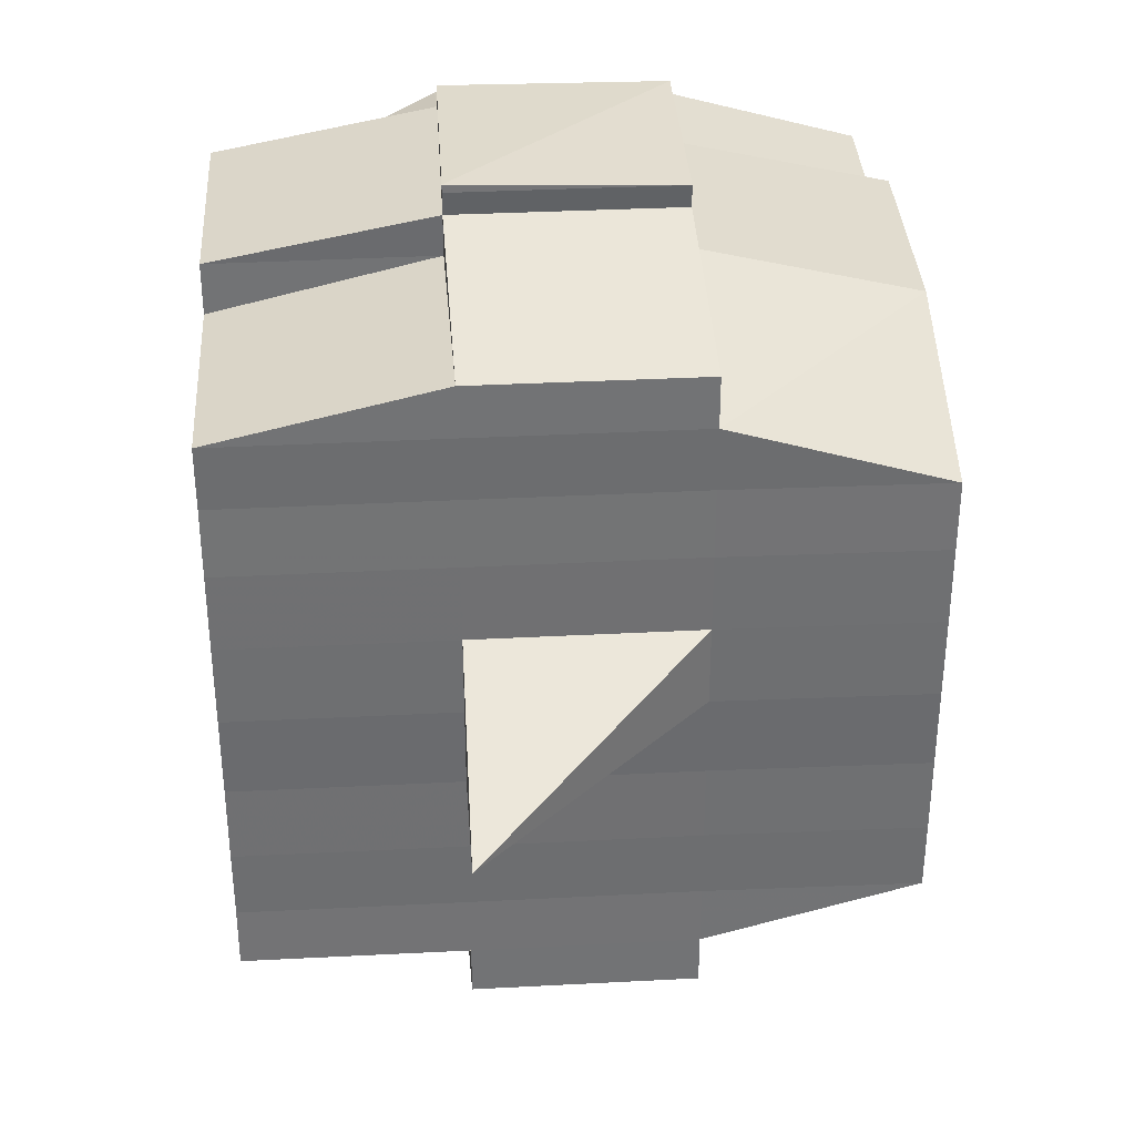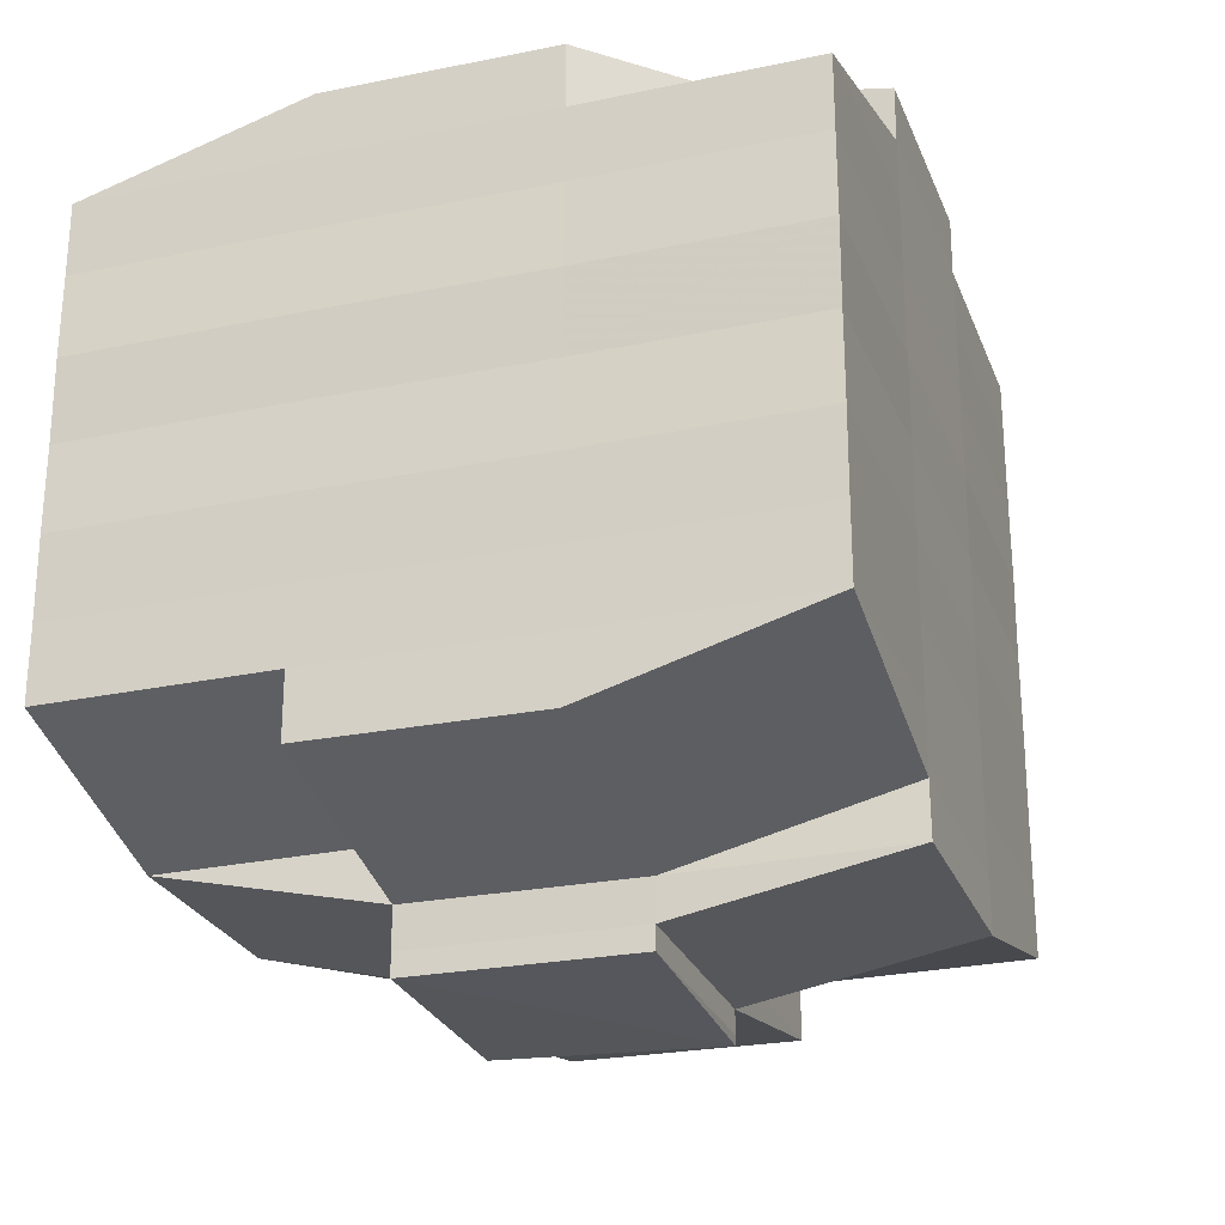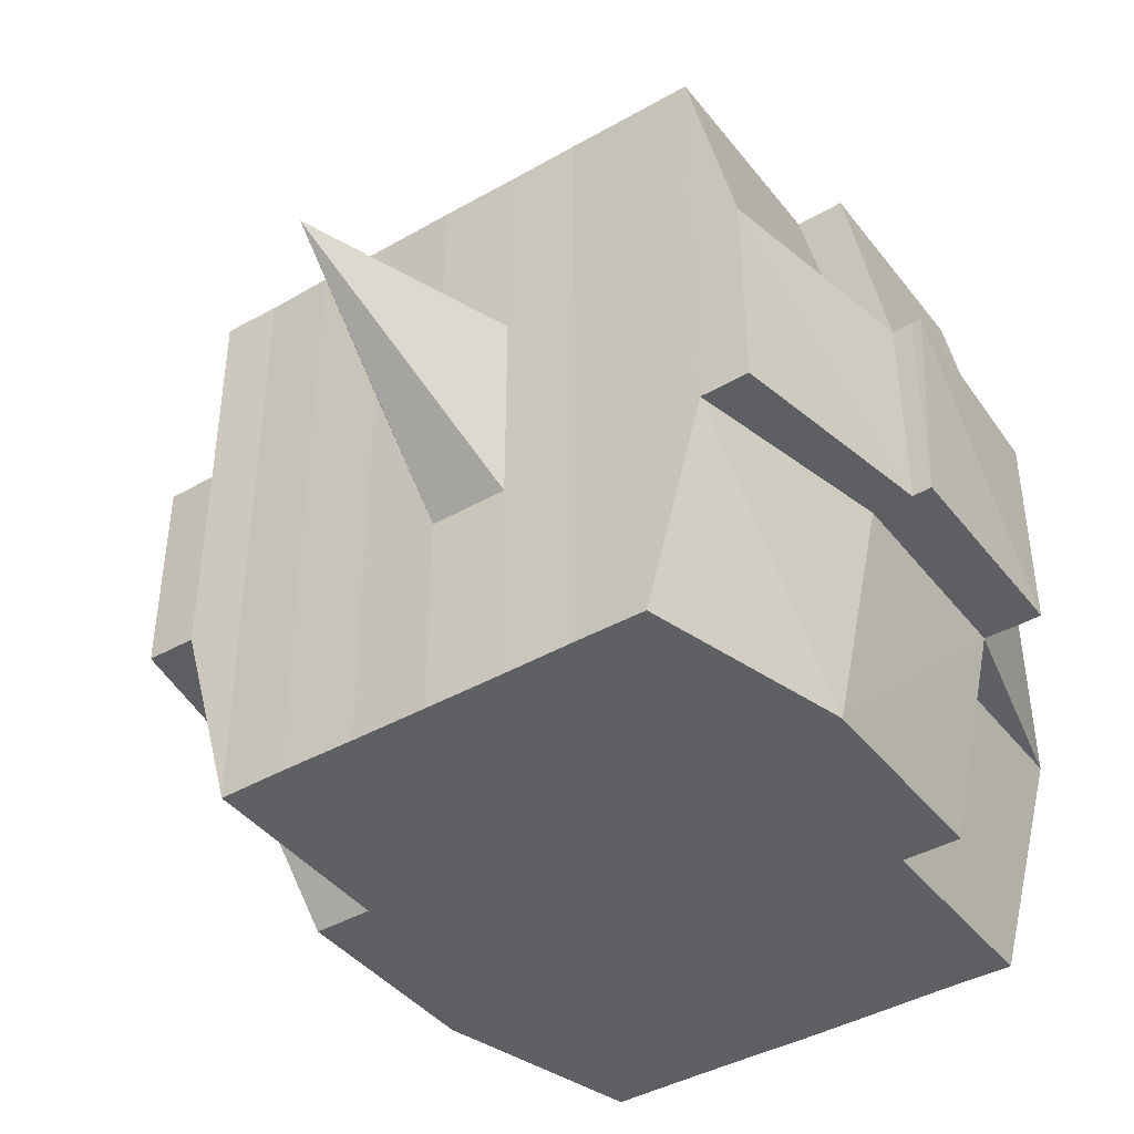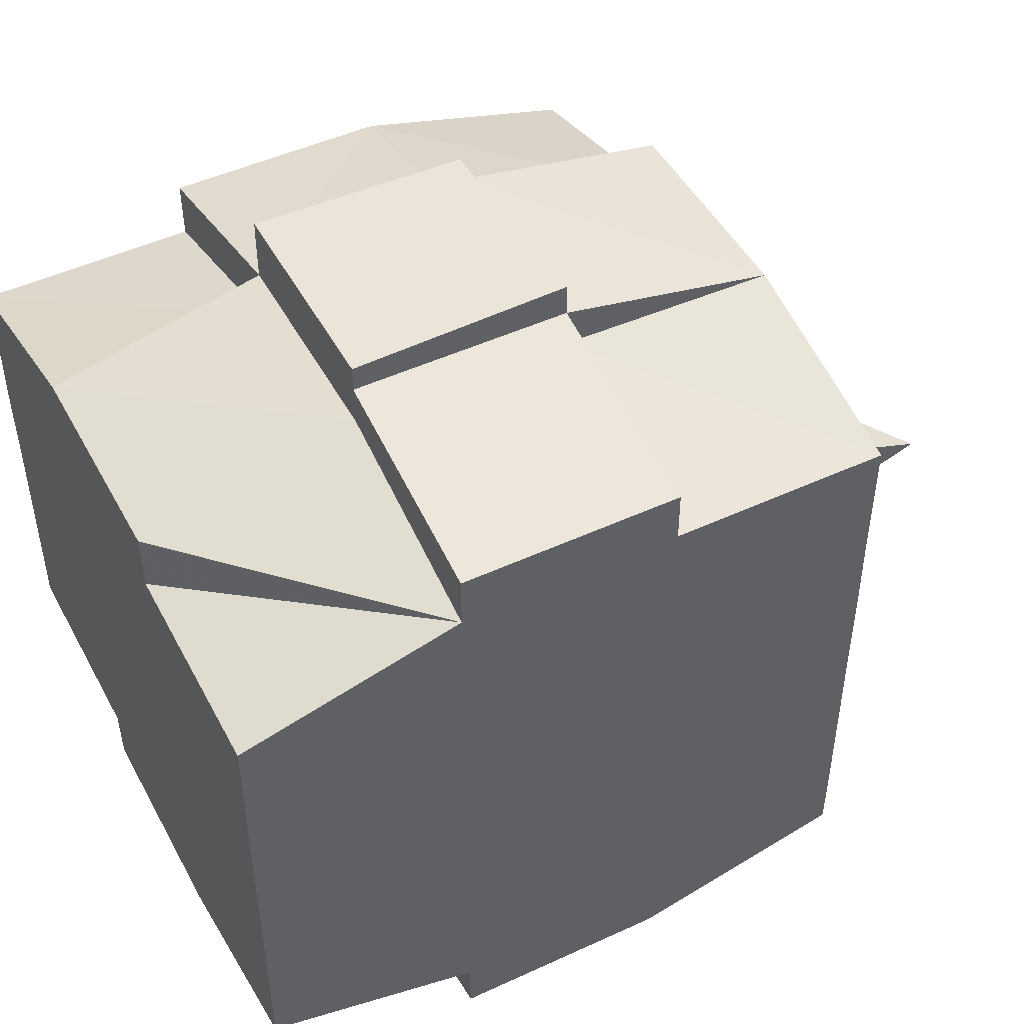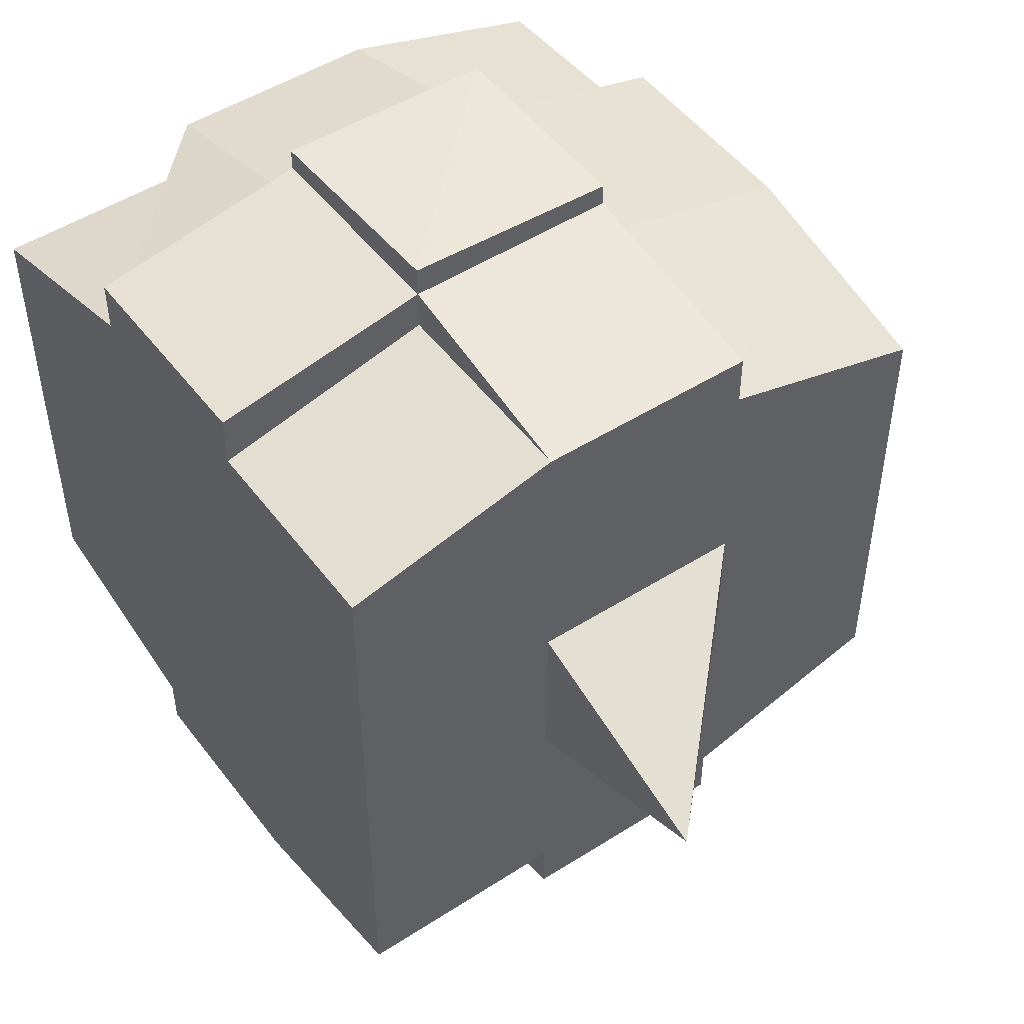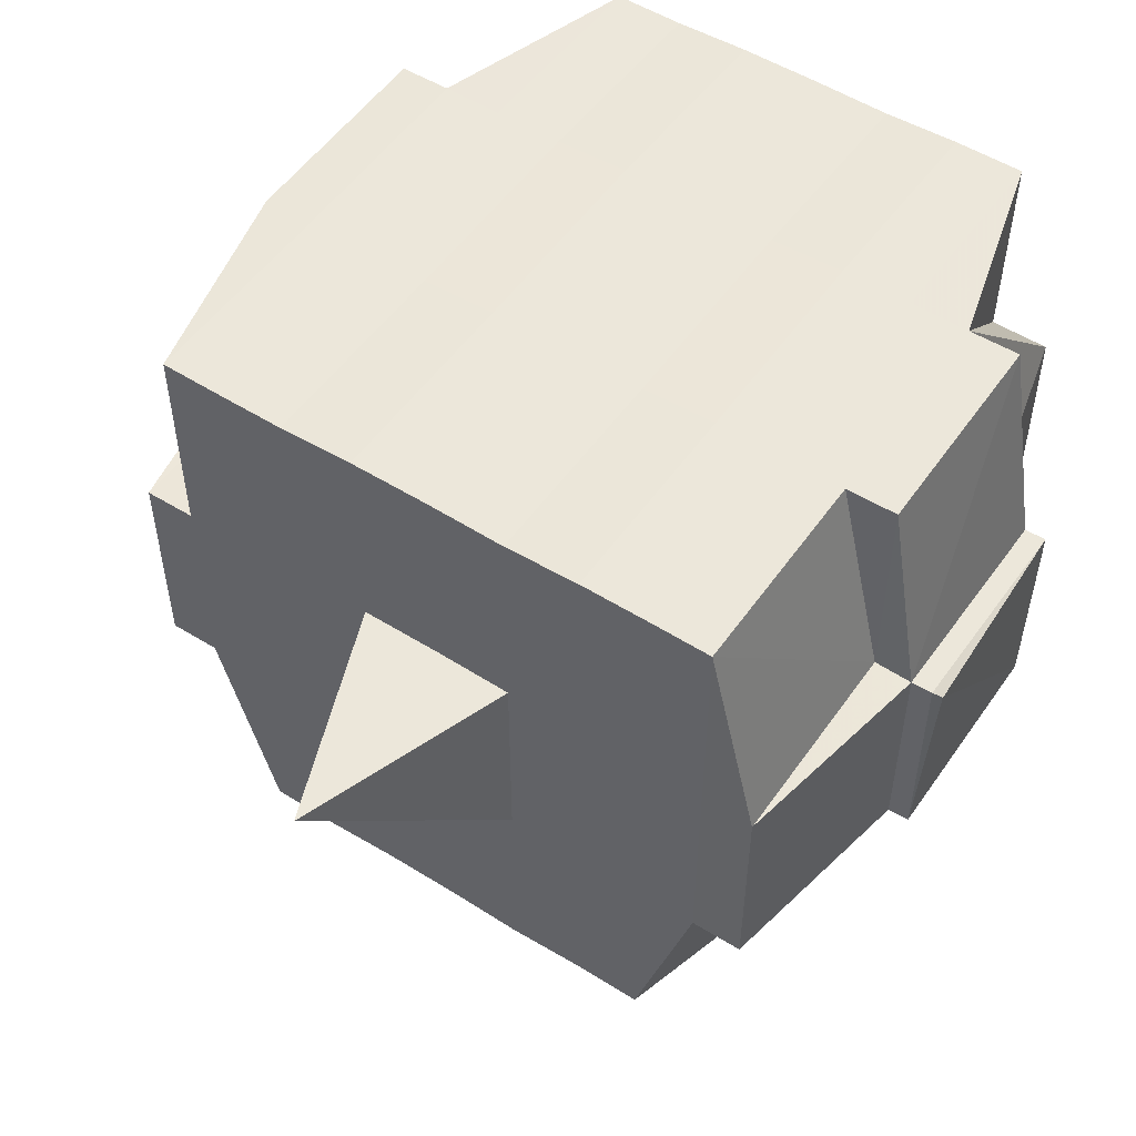
<metadata>
{"format":"obj","ext":"obj","renderer":"f3d","projection":"perspective","resolution":1024,"background":"white","views":[{"elev":35.6,"azim":-93.8,"up":"+Z"},{"elev":-25.9,"azim":108.5,"up":"+Z"},{"elev":-41.7,"azim":-55.5,"up":"+Y"},{"elev":48.0,"azim":152.8,"up":"+Z"},{"elev":48.8,"azim":-125.7,"up":"+Z"},{"elev":52.3,"azim":-56.1,"up":"+Y"}]}
</metadata>
<code>
o 5115
v 2175 1891 14.1
v 2175 1891 14.1
v 2175 1891 14.1
v 2175 1891 14.1
v 2175 1891 14.1
v 2175 1891 14.1
v 2175 1891 14.1
v 2175 1891 14.1
v 2175 1891 14.1
v 2175 1891 14.1
v 2175 1891 14.1
v 2175 1891 14.1
v 2175 1891 14.1
v 2175 1891 14.1
v 2175 1891 14.1
v 2175 1891 14.1
v 2175 1891 14.1
v 2175 1891 14.1
v 2175 1891 14.1
v 2175 1891 14.1
v 2175 1891 14.1
v 2175 1891 14.1
v 2175 1891 14.1
v 2175 1891 14.09
v 2175 1891 14.09
v 2175 1891 14.09
v 2175 1891 14.09
v 2175 1891 14.1
v 2175 1891 14.09
v 2175 1891 14.09
v 2175 1891 14.09
v 2175 1891 14.09
v 2175 1891 14.09
v 2175 1891 14.08
v 2175 1891 14.09
v 2175 1891 14.08
v 2175 1891 14.08
v 2175 1891 14.09
v 2175 1891 14.09
v 2175 1891 14.09
v 2175 1891 14.09
v 2175 1891 14.09
v 2175 1891 14.09
v 2175 1891 14.09
v 2175 1891 14.09
v 2175 1891 14.08
v 2175 1891 14.08
v 2175 1891 14.08
v 2175 1891 14.08
v 2175 1891 14.08
v 2175 1891 14.09
v 2175 1891 14.08
v 2175 1891 14.08
v 2175 1891 14.08
v 2175 1891 14.08
v 2175 1891 14.08
v 2175 1891 14.08
v 2175 1891 14.07
v 2175 1891 14.08
v 2175 1891 14.07
v 2175 1891 14.07
v 2175 1891 14.08
v 2175 1891 14.08
v 2175 1891 14.07
v 2175 1891 14.08
v 2175 1891 14.07
v 2175 1891 14.07
v 2175 1891 14.08
v 2175 1891 14.07
v 2175 1891 14.07
v 2175 1891 14.07
v 2175 1891 14.07
v 2175 1891 14.07
v 2175 1891 14.07
v 2175 1891 14.07
v 2175 1891 14.07
v 2175 1891 14.07
v 2175 1891 14.06
v 2175 1891 14.07
v 2175 1891 14.07
v 2175 1891 14.07
v 2175 1891 14.07
v 2175 1891 14.06
v 2175 1891 14.06
v 2175 1891 14.06
v 2175 1891 14.06
v 2175 1891 14.06
v 2175 1891 14.06
v 2175 1891 14.06
v 2175 1891 14.06
v 2175 1891 14.06
v 2175 1891 14.06
v 2175 1891 14.06
v 2175 1891 14.07
v 2175 1891 14.07
v 2175 1891 14.06
v 2175 1891 14.06
v 2175 1891 14.07
v 2175 1891 14.07
v 2175 1891 14.07
v 2175 1891 14.06
v 2175 1891 14.07
v 2175 1891 14.06
v 2175 1891 14.06
v 2175 1891 14.06
v 2175 1891 14.06
v 2175 1891 14.07
v 2175 1891 14.07
v 2175 1891 14.07
v 2175 1891 14.07
v 2175 1891 14.07
v 2175 1891 14.07
v 2175 1891 14.07
v 2175 1891 14.07
v 2175 1891 14.07
v 2175 1891 14.07
v 2175 1891 14.07
v 2175 1891 14.08
v 2175 1891 14.07
v 2175 1891 14.07
v 2175 1891 14.08
v 2175 1891 14.08
v 2175 1891 14.08
v 2175 1891 14.08
v 2175 1891 14.07
v 2175 1891 14.08
v 2175 1891 14.08
v 2175 1891 14.08
v 2175 1891 14.08
v 2175 1891 14.08
v 2175 1891 14.08
v 2175 1891 14.08
v 2175 1891 14.09
v 2175 1891 14.08
v 2175 1891 14.08
v 2175 1891 14.08
v 2175 1891 14.09
v 2175 1891 14.09
v 2175 1891 14.09
v 2175 1891 14.09
v 2175 1891 14.09
v 2175 1891 14.09
v 2175 1891 14.09
v 2175 1891 14.09
v 2175 1891 14.1
v 2175 1891 14.1
v 2175 1891 14.1
v 2175 1891 14.1
v 2175 1891 14.1
v 2175 1891 14.1
v 2175 1891 14.1
v 2175 1891 14.09
v 2175 1891 14.09
v 2175 1891 14.09
v 2175 1891 14.09
v 2175 1891 14.09
v 2175 1891 14.09
v 2175 1891 14.09
v 2175 1891 14.09
v 2175 1891 14.09
v 2175 1891 14.1
v 2175 1891 14.1
v 2175 1891 14.1
v 2175 1891 14.1
v 2175 1891 14.1
v 2175 1891 14.1
v 2175 1891 14.1
v 2175 1891 14.1
v 2175 1891 14.1
v 2175 1891 14.1
v 2175 1891 14.1
v 2175 1891 14.1
v 2175 1891 14.1
v 2175 1891 14.1
v 2175 1891 14.1
v 2175 1891 14.1
v 2175 1891 14.1
v 2175 1891 14.1
v 2175 1891 14.1
v 2175 1891 14.1
v 2175 1891 14.1
v 2175 1891 14.1
v 2175 1891 14.1
v 2175 1891 14.1
v 2175 1891 14.1
v 2175 1891 14.1
v 2175 1891 14.1
v 2175 1891 14.1
v 2175 1891 14.1
v 2175 1891 14.1
v 2175 1891 14.1
v 2175 1891 14.1
v 2175 1891 14.1
v 2175 1891 14.09
v 2175 1891 14.09
v 2175 1891 14.09
v 2175 1891 14.1
v 2175 1891 14.09
v 2175 1891 14.09
v 2175 1891 14.09
v 2175 1891 14.09
v 2175 1891 14.09
v 2175 1891 14.09
v 2175 1891 14.09
v 2175 1891 14.09
v 2175 1891 14.09
v 2175 1891 14.08
v 2175 1891 14.09
v 2175 1891 14.09
v 2175 1891 14.09
v 2175 1891 14.08
v 2175 1891 14.08
v 2175 1891 14.08
v 2175 1891 14.08
v 2175 1891 14.09
v 2175 1891 14.08
v 2175 1891 14.08
v 2175 1891 14.08
v 2175 1891 14.08
v 2175 1891 14.08
v 2175 1891 14.08
v 2175 1891 14.07
v 2175 1891 14.08
v 2175 1891 14.08
v 2175 1891 14.08
v 2175 1891 14.07
v 2175 1891 14.07
v 2175 1891 14.07
v 2175 1891 14.07
v 2175 1891 14.08
v 2175 1891 14.07
v 2175 1891 14.07
v 2175 1891 14.07
v 2175 1891 14.07
v 2175 1891 14.07
v 2175 1891 14.07
v 2175 1891 14.07
v 2175 1891 14.07
v 2175 1891 14.07
v 2175 1891 14.07
v 2175 1891 14.07
v 2175 1891 14.07
v 2175 1891 14.07
v 2175 1891 14.07
v 2175 1891 14.07
v 2175 1891 14.07
v 2175 1891 14.08
v 2175 1891 14.07
v 2175 1891 14.06
v 2175 1891 14.06
v 2175 1891 14.06
v 2175 1891 14.06
v 2175 1891 14.06
v 2175 1891 14.07
v 2175 1891 14.07
v 2175 1891 14.07
v 2175 1891 14.07
v 2175 1891 14.07
v 2175 1891 14.07
v 2175 1891 14.07
v 2175 1891 14.07
v 2175 1891 14.07
v 2175 1891 14.08
v 2175 1891 14.08
v 2175 1891 14.08
v 2175 1891 14.08
v 2175 1891 14.07
v 2175 1891 14.08
v 2175 1891 14.08
v 2175 1891 14.08
v 2175 1891 14.08
v 2175 1891 14.08
v 2175 1891 14.08
v 2175 1891 14.09
v 2175 1891 14.08
v 2175 1891 14.09
v 2175 1891 14.08
v 2175 1891 14.08
v 2175 1891 14.08
v 2175 1891 14.08
v 2175 1891 14.09
v 2175 1891 14.09
v 2175 1891 14.09
v 2175 1891 14.09
v 2175 1891 14.09
v 2175 1891 14.09
v 2175 1891 14.09
v 2175 1891 14.09
v 2175 1891 14.09
v 2175 1891 14.1
v 2175 1891 14.1
v 2175 1891 14.1
v 2175 1891 14.1
v 2175 1891 14.1
v 2175 1891 14.1
v 2175 1891 14.1
v 2175 1891 14.1
v 2175 1891 14.1
v 2175 1891 14.1
v 2175 1891 14.1
v 2175 1891 14.1
v 2175 1891 14.09
v 2175 1891 14.09
v 2175 1891 14.1
v 2175 1891 14.09
v 2175 1891 14.1
v 2175 1891 14.1
v 2175 1891 14.1
v 2175 1891 14.1
v 2175 1891 14.1
v 2175 1891 14.1
v 2175 1891 14.1
v 2175 1891 14.08
v 2175 1891 14.08
v 2175 1891 14.09
v 2175 1891 14.08
v 2175 1891 14.08
v 2175 1891 14.07
v 2175 1891 14.07
v 2175 1891 14.07
v 2175 1891 14.07
v 2175 1891 14.07
v 2175 1891 14.07
v 2175 1891 14.06
v 2175 1891 14.06
v 2175 1891 14.06
v 2175 1891 14.06
v 2175 1891 14.06
f 1 2 3
f 4 5 2
f 6 7 3
f 8 9 6
f 10 11 5
f 12 13 4
f 13 14 15
f 16 12 17
f 10 18 19
f 18 20 11
f 21 18 22
f 23 24 18
f 24 25 26
f 27 26 18
f 18 26 28
f 26 29 28
f 29 30 28
f 26 31 29
f 25 32 31
f 33 31 26
f 32 34 35
f 34 36 37
f 38 35 31
f 31 39 29
f 31 35 39
f 29 39 30
f 35 40 39
f 39 41 42
f 40 43 41
f 39 40 44
f 45 46 40
f 46 47 48
f 48 49 43
f 50 48 40
f 40 48 51
f 52 53 49
f 48 52 54
f 55 52 48
f 36 56 55
f 55 57 52
f 56 58 57
f 59 57 55
f 58 60 61
f 57 62 52
f 52 62 63
f 57 61 62
f 64 61 57
f 62 65 53
f 61 66 62
f 66 67 65
f 62 66 68
f 66 69 67
f 61 70 66
f 71 70 61
f 70 72 66
f 71 73 74
f 75 76 69
f 77 78 73
f 79 78 80
f 81 80 82
f 83 84 76
f 85 86 84
f 87 88 83
f 89 90 86
f 88 90 91
f 92 91 93
f 94 87 95
f 96 89 97
f 98 96 99
f 100 98 72
f 97 101 102
f 103 104 101
f 105 103 106
f 107 105 108
f 108 97 109
f 108 102 110
f 111 108 112
f 72 108 113
f 113 108 114
f 72 113 115
f 113 114 116
f 115 113 116
f 116 110 117
f 116 117 118
f 119 120 115
f 115 116 121
f 121 118 122
f 121 116 123
f 124 115 121
f 125 115 124
f 126 119 124
f 124 121 127
f 127 122 128
f 127 121 129
f 130 124 127
f 68 124 130
f 131 126 130
f 130 127 132
f 132 128 133
f 132 127 134
f 135 130 132
f 63 130 135
f 136 131 135
f 135 132 137
f 137 133 138
f 137 132 139
f 140 135 137
f 54 135 140
f 141 136 140
f 140 137 142
f 142 138 143
f 142 137 144
f 145 143 146
f 147 146 148
f 149 150 148
f 151 152 150
f 153 154 147
f 155 142 154
f 156 142 155
f 156 140 142
f 51 140 156
f 157 156 155
f 44 156 157
f 158 141 156
f 159 158 157
f 157 160 161
f 162 161 163
f 162 157 164
f 30 157 162
f 28 30 162
f 28 162 165
f 165 163 166
f 165 162 167
f 168 166 169
f 168 165 170
f 171 165 172
f 173 174 165
f 170 175 176
f 177 178 168
f 179 177 180
f 181 182 175
f 181 183 182
f 184 185 181
f 9 184 186
f 167 181 186
f 186 187 7
f 188 189 187
f 190 191 189
f 192 190 181
f 193 192 181
f 193 194 192
f 192 195 190
f 194 195 192
f 196 194 197
f 195 198 183
f 199 200 194
f 194 201 195
f 144 201 194
f 200 202 201
f 201 203 195
f 195 203 204
f 203 205 198
f 201 206 203
f 139 206 201
f 202 207 206
f 206 208 203
f 208 209 205
f 203 208 210
f 206 211 208
f 134 211 206
f 207 212 211
f 211 213 208
f 213 214 209
f 208 213 215
f 211 216 213
f 129 216 211
f 212 217 216
f 216 218 213
f 218 219 214
f 213 218 220
f 216 221 218
f 217 222 221
f 123 221 216
f 221 223 218
f 223 224 219
f 218 223 225
f 221 226 223
f 227 226 221
f 226 228 223
f 228 229 224
f 223 228 230
f 227 231 232
f 233 234 231
f 235 234 236
f 237 236 238
f 239 240 228
f 240 241 242
f 243 242 228
f 228 242 244
f 242 245 244
f 244 245 246
f 244 246 247
f 242 248 245
f 109 248 242
f 241 249 248
f 249 250 251
f 106 251 248
f 250 252 253
f 248 253 254
f 248 254 255
f 251 93 256
f 257 256 258
f 257 258 259
f 260 95 257
f 261 94 257
f 262 259 263
f 262 257 64
f 245 257 262
f 246 245 262
f 246 262 264
f 264 262 59
f 264 263 265
f 247 246 264
f 266 267 247
f 247 264 268
f 268 265 269
f 268 264 270
f 270 271 272
f 273 272 274
f 275 268 273
f 275 269 276
f 277 247 268
f 277 268 275
f 230 247 277
f 278 266 277
f 279 277 275
f 225 277 279
f 280 278 279
f 279 275 281
f 281 275 38
f 281 276 282
f 283 279 281
f 220 279 283
f 284 280 283
f 283 281 285
f 285 281 33
f 285 282 286
f 287 283 285
f 215 283 287
f 288 284 287
f 287 285 289
f 289 285 27
f 289 286 290
f 291 290 292
f 293 292 294
f 295 296 294
f 297 298 296
f 299 300 293
f 301 289 300
f 302 289 301
f 190 302 301
f 302 287 289
f 210 287 302
f 303 302 304
f 305 288 302
f 306 307 308
f 307 309 310
f 306 311 312
f 313 314 315
f 316 317 314
f 318 319 320
f 321 322 323
f 324 325 326
f 326 327 328

</code>
